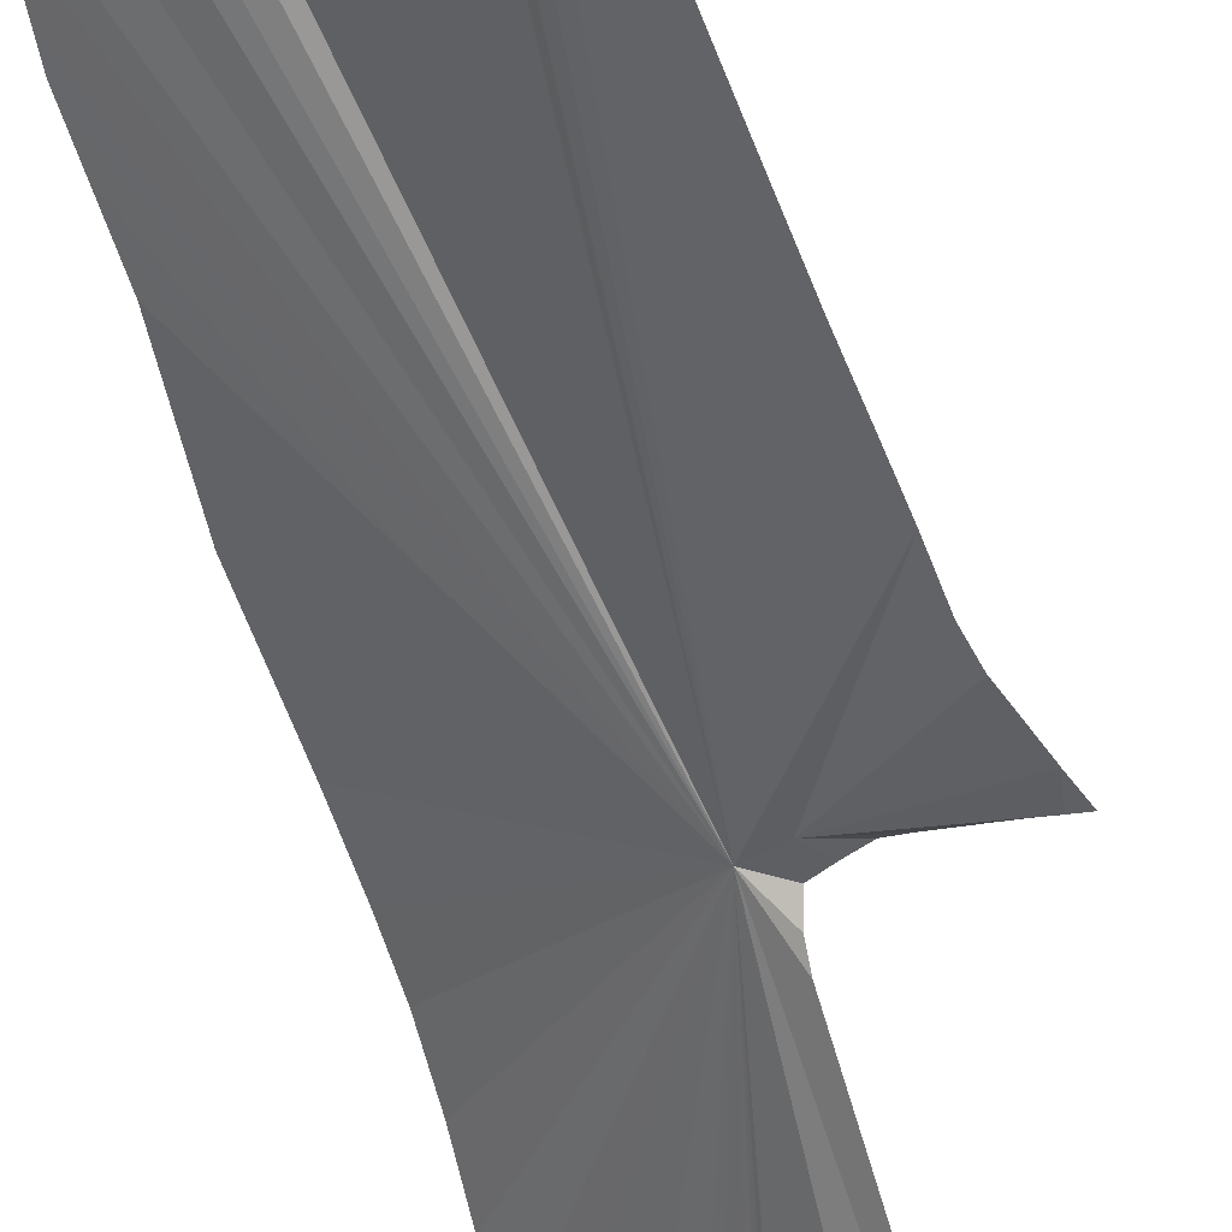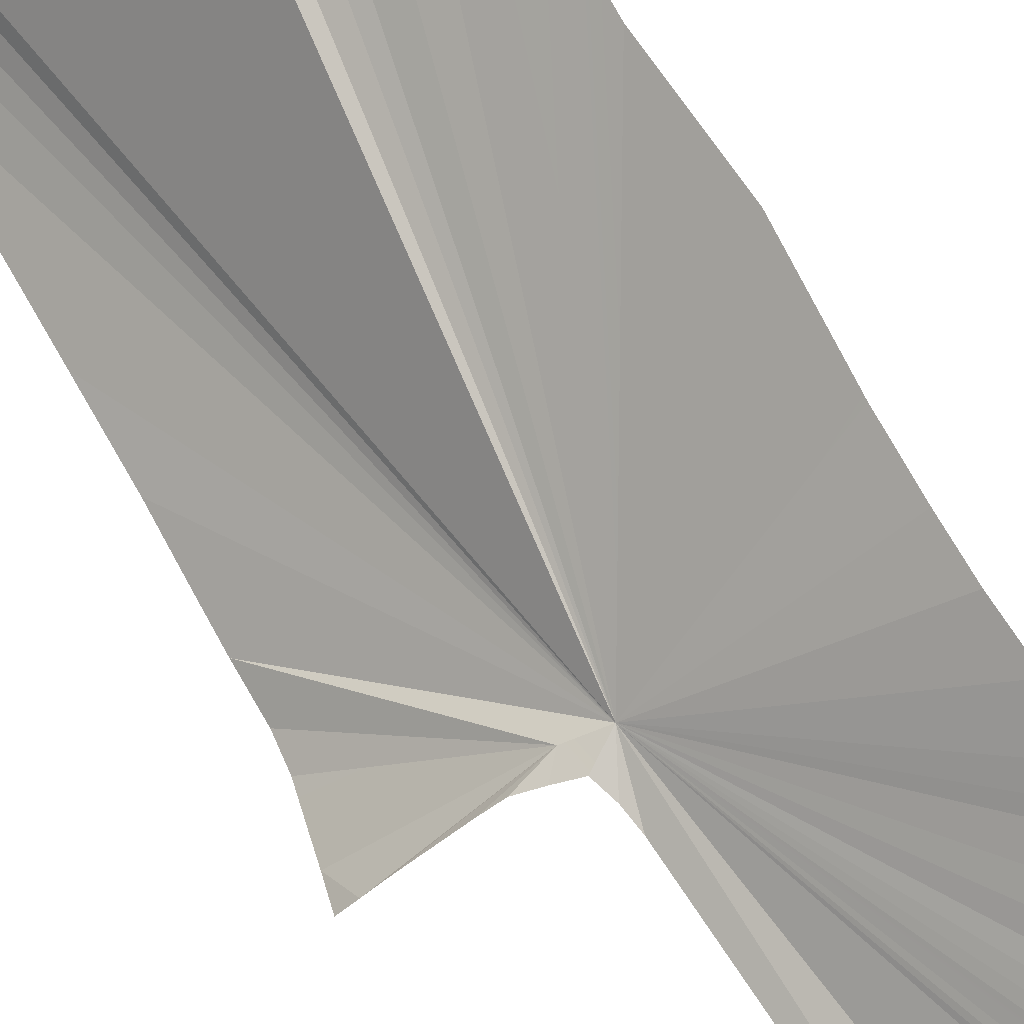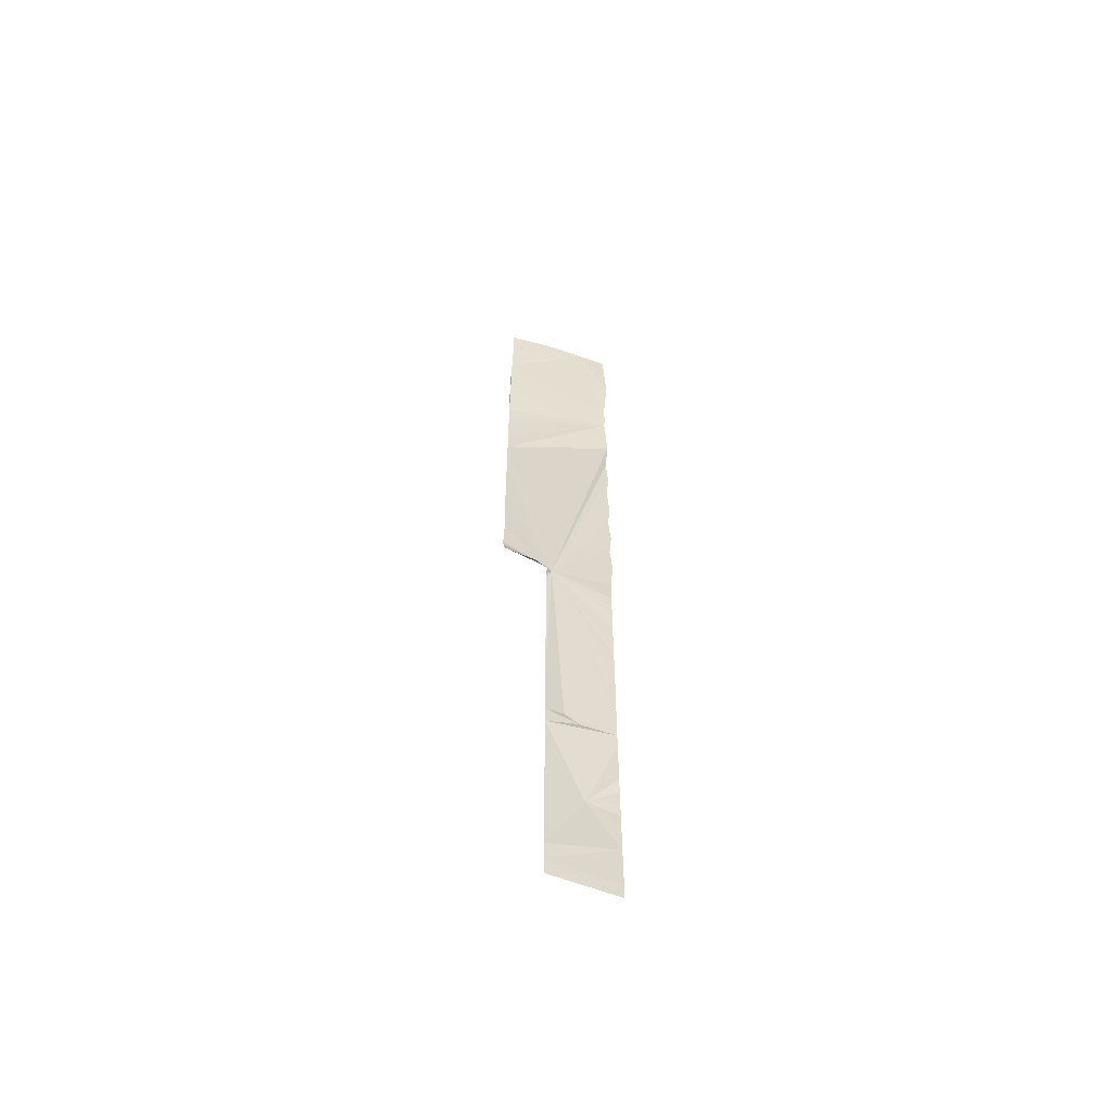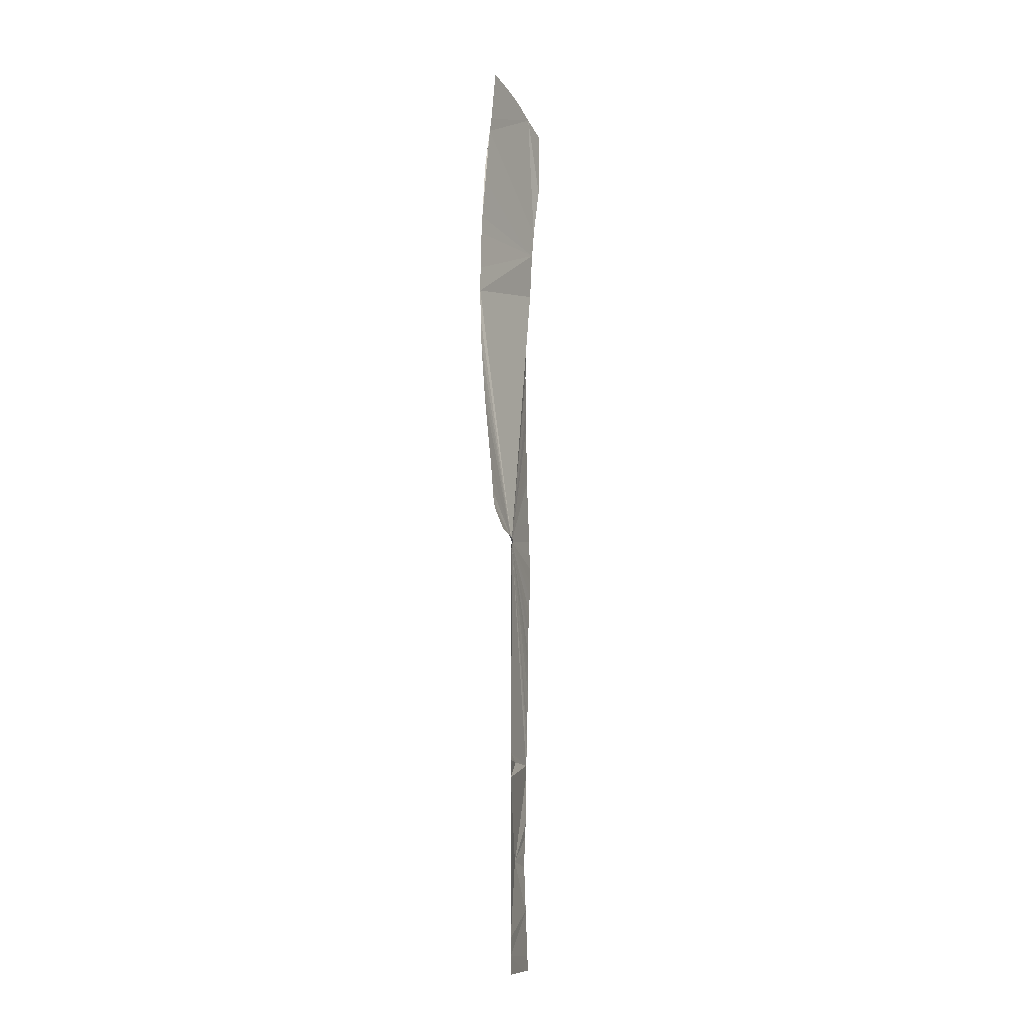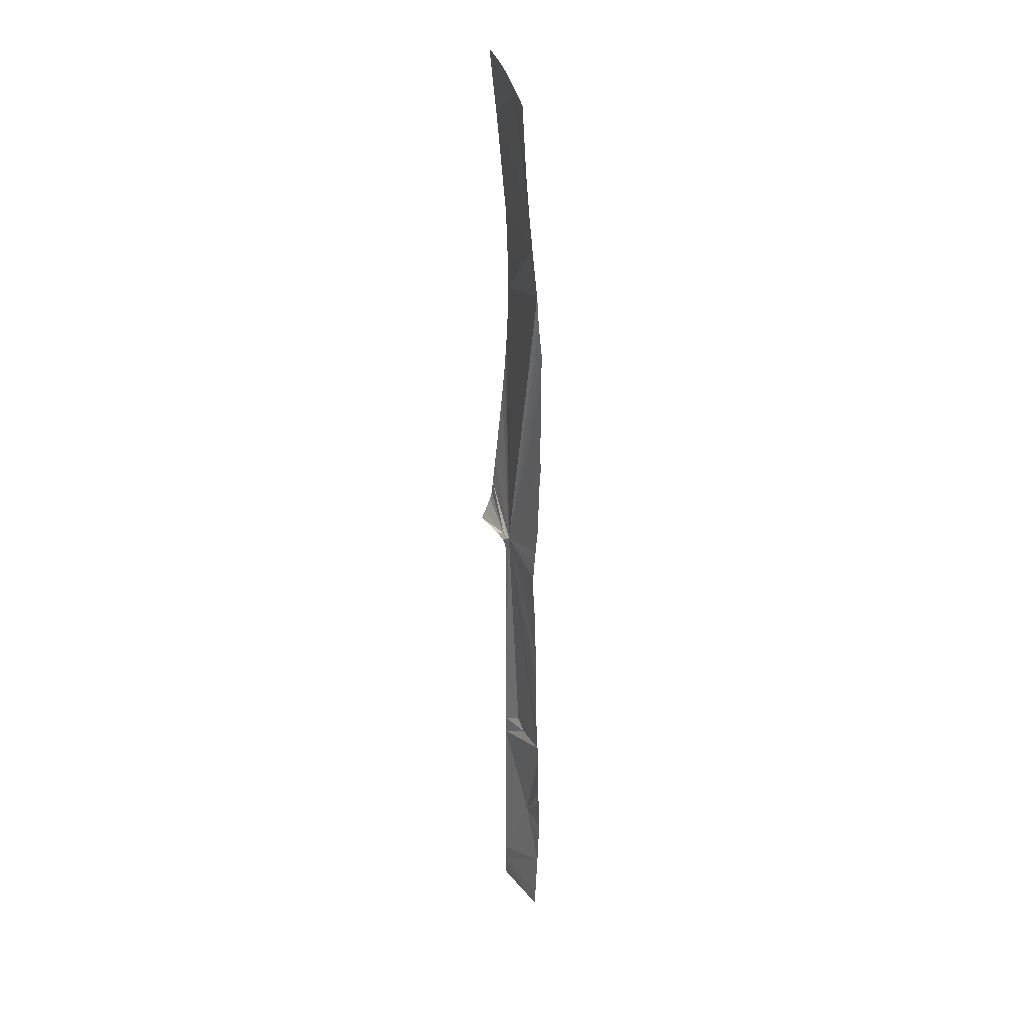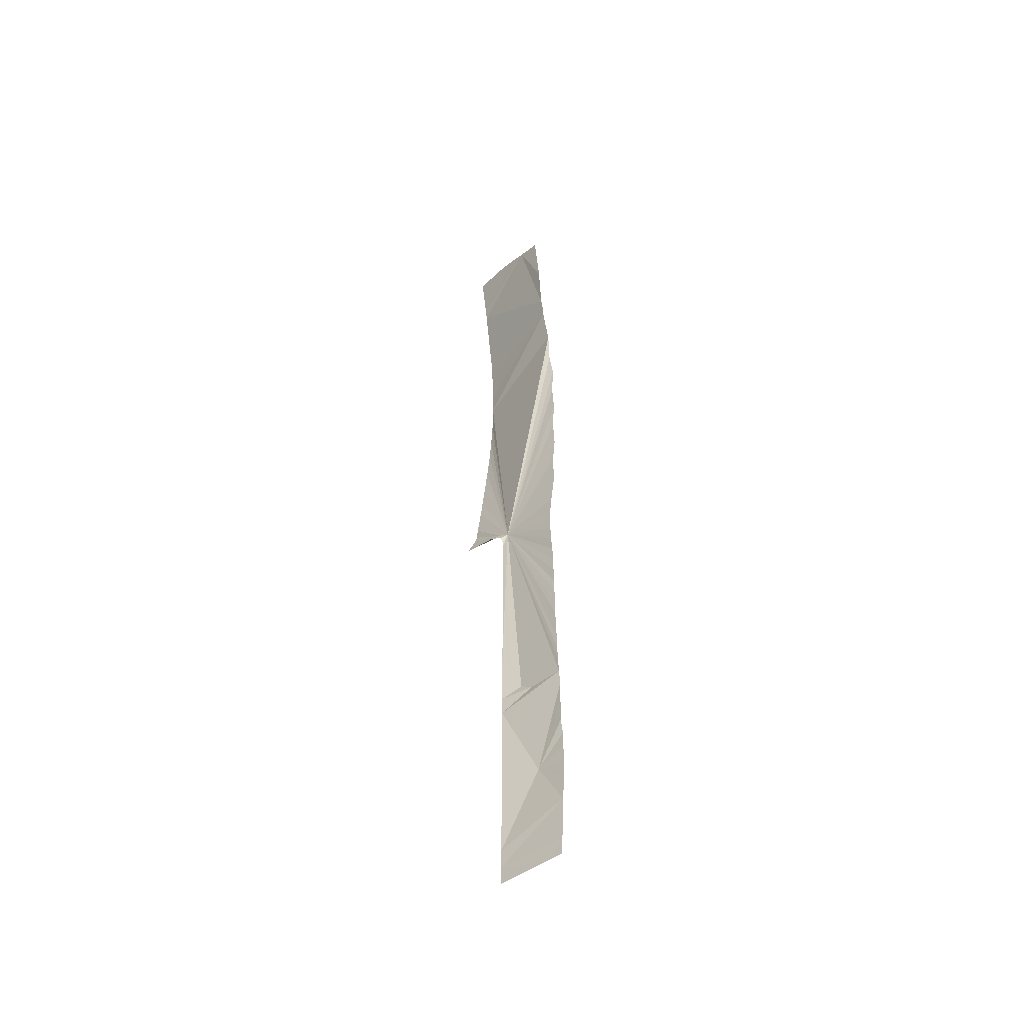
<metadata>
{"format":"obj","ext":"obj","renderer":"f3d","projection":"perspective","resolution":1024,"background":"white","views":[{"elev":-70.1,"azim":16.5,"up":"+Y"},{"elev":73.9,"azim":146.4,"up":"+Y"},{"elev":-58.8,"azim":121.8,"up":"+Z"},{"elev":-11.2,"azim":69.2,"up":"+Z"},{"elev":25.5,"azim":-155.4,"up":"+Z"},{"elev":-48.3,"azim":-176.2,"up":"+Z"}]}
</metadata>
<code>
o crack_restart_keyway_720
v 0.07335 -0.1132 -0.4725
v 0.07293 -0.1134 -0.4595
v 0.08465 -0.1214 -0.4725
v 0.1472 -0.162 -0.08763
v 0.1229 -0.148 -0.08822
v 0.1507 -0.1646 -0.08729
v 0.1434 -0.1592 -0.0881
v 0.1522 -0.169 -0.0808
v 0.1542 -0.1672 -0.08693
v 0.1396 -0.1563 -0.08861
v 0.1265 -0.1478 -0.09183
v 0.1222 -0.1456 -0.09401
v 0.1311 -0.1499 -0.08987
v 0.1204 -0.1474 -0.4571
v 0.0958 -0.1295 -0.4725
v 0.1204 -0.1474 -0.1036
v 0.116 -0.1448 -0.0905
v 0.1209 -0.1469 -0.09861
v 0.1204 -0.1474 -0.1189
v 0.1204 -0.1474 -0.4725
v 0.1081 -0.1384 -0.4725
v 0.08506 -0.1042 0.3194
v 0.1003 -0.1217 0.3286
v 0.0813 -0.1035 0.2643
v 0.0813 -0.1035 0.2643
v 0.07403 -0.1127 -0.1863
v 0.07438 -0.1124 -0.1733
v 0.07404 -0.1127 -0.1993
v 0.07357 -0.1131 -0.2383
v 0.07319 -0.1132 -0.2513
v 0.07385 -0.1128 -0.2253
v 0.0707 -0.1149 -0.3944
v 0.0699 -0.1153 -0.3814
v 0.09063 -0.1321 -0.3768
v 0.07097 -0.1146 -0.4074
v 0.0726 -0.1138 -0.4464
v 0.0719 -0.114 -0.4334
v 0.07182 -0.1143 -0.3424
v 0.07155 -0.1142 -0.3294
v 0.07044 -0.1149 -0.3554
v 0.0746 -0.1121 -0.08162
v 0.07175 -0.1111 -0.05499
v 0.07573 -0.1115 -0.09657
v 0.07156 -0.1145 -0.4204
v 0.0705 -0.115 -0.3684
v 0.07309 -0.1134 -0.2643
v 0.0726 -0.1136 -0.2773
v 0.0746 -0.1123 -0.1603
v 0.07491 -0.1121 -0.1473
v 0.07626 -0.1113 -0.1213
v 0.07568 -0.1116 -0.1343
v 0.07633 -0.1111 -0.1083
v 0.07165 -0.1144 -0.3164
v 0.07141 -0.1143 -0.3034
v 0.07403 -0.1127 -0.2123
v 0.1387 -0.1799 0.2581
v 0.1357 -0.1814 0.2101
v 0.1417 -0.1765 0.2927
v 0.1409 -0.1777 0.2816
v 0.1469 -0.1737 -0.06141
v 0.1482 -0.1726 -0.06813
v 0.1461 -0.1742 -0.05109
v 0.1503 -0.1707 -0.0748
v 0.1204 -0.1474 -0.1343
v 0.1204 -0.1474 -0.1497
v 0.1204 -0.1474 -0.165
v 0.1204 -0.1474 -0.1804
v 0.1204 -0.1474 -0.1958
v 0.1204 -0.1474 -0.2111
v 0.1204 -0.1474 -0.2419
v 0.1204 -0.1474 -0.2573
v 0.1042 -0.1407 -0.2809
v 0.1204 -0.1474 -0.2726
v 0.1204 -0.1474 -0.288
v 0.1204 -0.1474 -0.3341
v 0.1204 -0.1474 -0.3495
v 0.1204 -0.1474 -0.3187
v 0.1204 -0.1474 -0.3649
v 0.1204 -0.1474 -0.3802
v 0.1204 -0.1474 -0.3956
v 0.1204 -0.1474 -0.411
v 0.1204 -0.1474 -0.4263
v 0.1204 -0.1474 -0.4417
v 0.1437 -0.175 -0.02783
v 0.1449 -0.1746 -0.03986
v 0.1354 -0.1531 -0.08919
v 0.09502 -0.1331 -0.2889
v 0.1204 -0.1474 -0.3034
v 0.1204 -0.1474 -0.2265
v 0.1036 -0.1351 -0.4725
v 0.07216 -0.1141 -0.2904
v 0.07537 -0.1119 -0.1416
v 0.07807 -0.1094 0.1997
v 0.07979 -0.1083 0.2212
v 0.1463 -0.1726 0.348
v 0.1444 -0.174 0.3254
v 0.1245 -0.1483 0.3415
v 0.1444 -0.174 0.3254
v 0.1135 -0.136 0.3364
v 0.07032 -0.1122 -0.001446
v 0.07143 -0.1135 0.02532
v 0.07228 -0.113 -0.02639
v 0.07001 -0.1125 0.05217
v 0.07121 -0.1137 0.07878
v 0.07008 -0.1123 0.1061
v 0.07294 -0.1126 0.1295
v 0.07357 -0.1097 0.1593
v 0.134 -0.1826 0.1387
v 0.07865 -0.1082 0.2123
v 0.1351 -0.1819 0.1939
v 0.134 -0.1824 0.1607
v 0.1342 -0.1822 0.1119
v 0.1353 -0.1817 0.08647
v 0.1364 -0.1806 0.06401
v 0.1385 -0.1794 0.03681
v 0.14 -0.1781 0.01701
v 0.1421 -0.1764 -0.008914
v 0.1426 -0.1752 0.3049
v 0.07335 -0.1132 -0.4725
v 0.08465 -0.1214 -0.4725
v 0.07293 -0.1134 -0.4595
v 0.1472 -0.162 -0.08763
v 0.1507 -0.1646 -0.08729
v 0.1229 -0.148 -0.08822
v 0.1434 -0.1592 -0.0881
v 0.1542 -0.1672 -0.08693
v 0.1522 -0.169 -0.0808
v 0.1396 -0.1563 -0.08861
v 0.1265 -0.1478 -0.09183
v 0.1222 -0.1456 -0.09401
v 0.1311 -0.1499 -0.08987
v 0.1204 -0.1474 -0.4571
v 0.0958 -0.1295 -0.4725
v 0.1204 -0.1474 -0.1036
v 0.1209 -0.1469 -0.09861
v 0.116 -0.1448 -0.0905
v 0.1204 -0.1474 -0.1189
v 0.1204 -0.1474 -0.4725
v 0.1081 -0.1384 -0.4725
v 0.07403 -0.1127 -0.1863
v 0.07438 -0.1124 -0.1733
v 0.07404 -0.1127 -0.1993
v 0.07357 -0.1131 -0.2383
v 0.07319 -0.1132 -0.2513
v 0.07385 -0.1128 -0.2253
v 0.0707 -0.1149 -0.3944
v 0.09063 -0.1321 -0.3768
v 0.0699 -0.1153 -0.3814
v 0.07097 -0.1146 -0.4074
v 0.0726 -0.1138 -0.4464
v 0.0719 -0.114 -0.4334
v 0.07182 -0.1143 -0.3424
v 0.07155 -0.1142 -0.3294
v 0.07044 -0.1149 -0.3554
v 0.0746 -0.1121 -0.08162
v 0.07175 -0.1111 -0.05499
v 0.07573 -0.1115 -0.09657
v 0.07156 -0.1145 -0.4204
v 0.0705 -0.115 -0.3684
v 0.07309 -0.1134 -0.2643
v 0.0726 -0.1136 -0.2773
v 0.0746 -0.1123 -0.1603
v 0.07491 -0.1121 -0.1473
v 0.07626 -0.1113 -0.1213
v 0.07568 -0.1116 -0.1343
v 0.07633 -0.1111 -0.1083
v 0.07165 -0.1144 -0.3164
v 0.07141 -0.1143 -0.3034
v 0.07403 -0.1127 -0.2123
v 0.1387 -0.1799 0.2581
v 0.1417 -0.1765 0.2927
v 0.1357 -0.1814 0.2101
v 0.1409 -0.1777 0.2816
v 0.1469 -0.1737 -0.06141
v 0.1482 -0.1726 -0.06813
v 0.1461 -0.1742 -0.05109
v 0.1503 -0.1707 -0.0748
v 0.1204 -0.1474 -0.1343
v 0.1204 -0.1474 -0.1497
v 0.1204 -0.1474 -0.165
v 0.1204 -0.1474 -0.1804
v 0.1204 -0.1474 -0.1958
v 0.1204 -0.1474 -0.2111
v 0.1204 -0.1474 -0.2419
v 0.1042 -0.1407 -0.2809
v 0.1204 -0.1474 -0.2573
v 0.1204 -0.1474 -0.2726
v 0.1204 -0.1474 -0.288
v 0.1204 -0.1474 -0.3341
v 0.1204 -0.1474 -0.3495
v 0.1204 -0.1474 -0.3187
v 0.1204 -0.1474 -0.3649
v 0.1204 -0.1474 -0.3802
v 0.1204 -0.1474 -0.3956
v 0.1204 -0.1474 -0.411
v 0.1204 -0.1474 -0.4263
v 0.1204 -0.1474 -0.4417
v 0.1449 -0.1746 -0.03986
v 0.1437 -0.175 -0.02783
v 0.1354 -0.1531 -0.08919
v 0.09502 -0.1331 -0.2889
v 0.1204 -0.1474 -0.3034
v 0.1204 -0.1474 -0.2265
v 0.1036 -0.1351 -0.4725
v 0.07216 -0.1141 -0.2904
v 0.07537 -0.1119 -0.1416
v 0.07979 -0.1083 0.2212
v 0.07807 -0.1094 0.1997
v 0.07032 -0.1122 -0.001446
v 0.07143 -0.1135 0.02532
v 0.07228 -0.113 -0.02639
v 0.07001 -0.1125 0.05217
v 0.07121 -0.1137 0.07878
v 0.07008 -0.1123 0.1061
v 0.07294 -0.1126 0.1295
v 0.07357 -0.1097 0.1593
v 0.134 -0.1826 0.1387
v 0.07865 -0.1082 0.2123
v 0.1351 -0.1819 0.1939
v 0.134 -0.1824 0.1607
v 0.1342 -0.1822 0.1119
v 0.1353 -0.1817 0.08647
v 0.1364 -0.1806 0.06401
v 0.1385 -0.1794 0.03681
v 0.14 -0.1781 0.01701
v 0.1421 -0.1764 -0.008914
v 0.1426 -0.1752 0.3049
f 1 3 2
f 4 6 5
f 4 5 7
f 6 9 8
f 6 8 5
f 7 5 10
f 11 5 12
f 11 13 5
f 3 14 2
f 3 15 14
f 16 18 17
f 16 17 19
f 20 14 21
f 22 24 23
f 22 23 25
f 26 17 27
f 26 28 17
f 29 30 17
f 29 17 31
f 32 34 33
f 32 35 34
f 36 14 37
f 36 2 14
f 38 34 39
f 38 40 34
f 41 17 42
f 41 43 17
f 44 37 14
f 45 34 40
f 45 33 34
f 46 17 30
f 46 47 17
f 48 17 49
f 48 27 17
f 50 51 17
f 50 17 52
f 53 39 34
f 53 34 54
f 55 17 28
f 55 31 17
f 56 58 57
f 56 59 58
f 60 5 61
f 60 62 5
f 61 5 63
f 8 63 5
f 18 12 17
f 12 5 17
f 19 17 64
f 64 17 65
f 66 17 67
f 66 65 17
f 67 17 68
f 68 17 69
f 70 72 71
f 71 72 73
f 73 72 74
f 75 34 76
f 75 77 34
f 76 34 78
f 78 34 79
f 79 34 80
f 80 34 81
f 81 34 82
f 82 34 83
f 17 85 84
f 10 5 86
f 17 5 62
f 17 62 85
f 5 13 86
f 74 72 87
f 74 87 88
f 44 83 34
f 44 34 35
f 44 14 83
f 89 17 70
f 89 69 17
f 72 70 17
f 14 90 21
f 14 15 90
f 87 91 88
f 87 72 91
f 34 88 54
f 17 43 52
f 91 17 47
f 91 72 17
f 92 49 17
f 92 17 51
f 58 94 93
f 58 93 57
f 58 23 94
f 23 24 94
f 95 97 96
f 95 98 97
f 99 96 97
f 99 23 96
f 100 17 101
f 100 102 17
f 101 17 103
f 102 42 17
f 104 103 17
f 104 17 105
f 105 17 106
f 106 17 107
f 107 108 93
f 107 17 108
f 109 93 94
f 110 93 111
f 110 57 93
f 111 93 108
f 112 108 17
f 113 112 17
f 113 17 114
f 115 114 17
f 115 17 116
f 116 17 117
f 84 117 17
f 91 54 88
f 88 34 77
f 58 118 23
f 118 96 23
f 119 121 120
f 122 124 123
f 122 125 124
f 123 127 126
f 123 124 127
f 125 128 124
f 129 130 124
f 129 124 131
f 120 121 132
f 120 132 133
f 134 136 135
f 134 137 136
f 138 139 132
f 140 141 136
f 140 136 142
f 143 136 144
f 143 145 136
f 146 148 147
f 146 147 149
f 150 151 132
f 150 132 121
f 152 153 147
f 152 147 154
f 155 156 136
f 155 136 157
f 158 132 151
f 159 154 147
f 159 147 148
f 160 144 136
f 160 136 161
f 162 163 136
f 162 136 141
f 164 136 165
f 164 166 136
f 167 147 153
f 167 168 147
f 169 142 136
f 169 136 145
f 170 172 171
f 170 171 173
f 174 175 124
f 174 124 176
f 175 177 124
f 127 124 177
f 135 136 130
f 130 136 124
f 137 178 136
f 178 179 136
f 180 181 136
f 180 136 179
f 181 182 136
f 182 183 136
f 184 186 185
f 186 187 185
f 187 188 185
f 189 190 147
f 189 147 191
f 190 192 147
f 192 193 147
f 193 194 147
f 194 195 147
f 195 196 147
f 196 197 147
f 136 199 198
f 128 200 124
f 136 176 124
f 136 198 176
f 124 200 131
f 188 201 185
f 188 202 201
f 158 147 197
f 158 149 147
f 158 197 132
f 203 184 136
f 203 136 183
f 185 136 184
f 132 139 204
f 132 204 133
f 201 202 205
f 201 205 185
f 147 168 202
f 136 166 157
f 205 161 136
f 205 136 185
f 206 136 163
f 206 165 136
f 171 208 207
f 171 172 208
f 171 207 23
f 23 207 25
f 99 97 98
f 99 98 23
f 209 210 136
f 209 136 211
f 210 212 136
f 211 136 156
f 213 136 212
f 213 214 136
f 214 215 136
f 215 216 136
f 216 208 217
f 216 217 136
f 218 207 208
f 219 220 208
f 219 208 172
f 220 217 208
f 221 136 217
f 222 136 221
f 222 223 136
f 224 136 223
f 224 225 136
f 225 226 136
f 199 136 226
f 205 202 168
f 202 191 147
f 171 23 227
f 227 23 98

</code>
